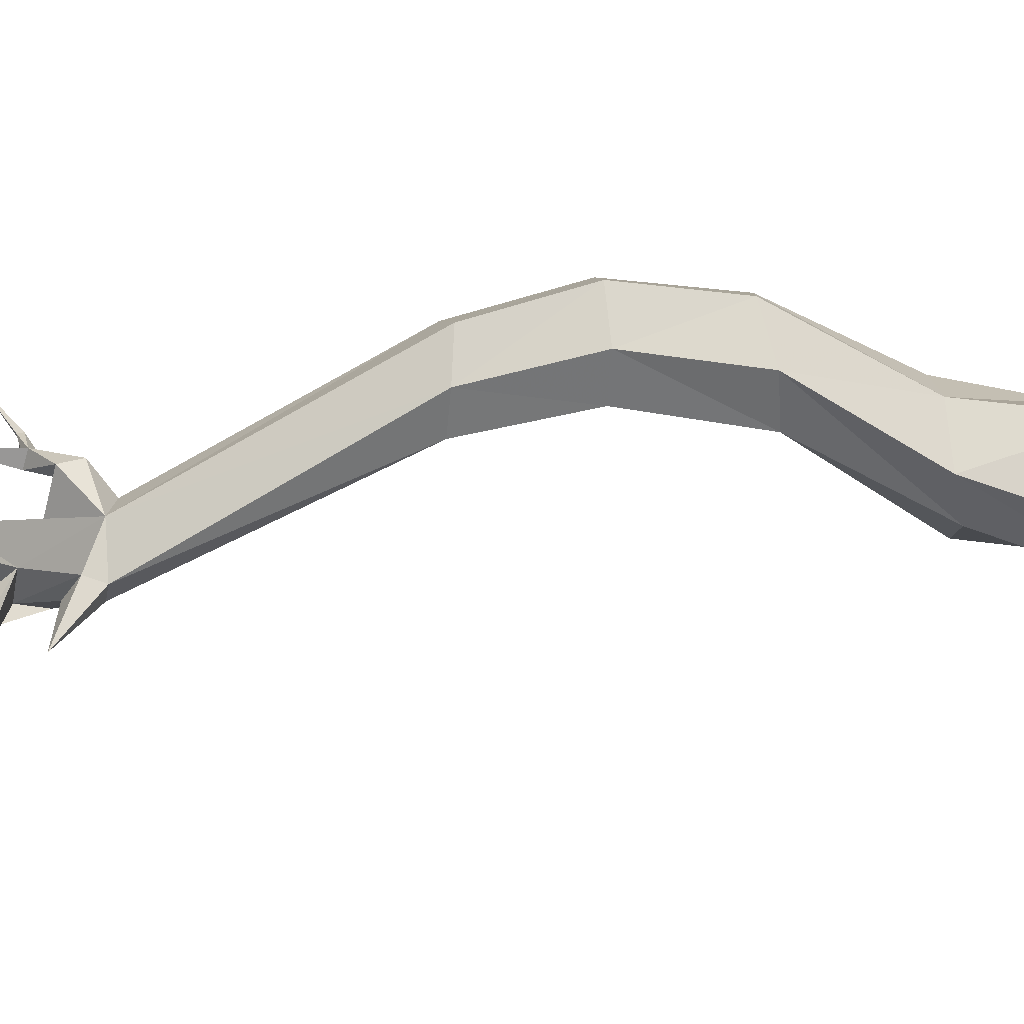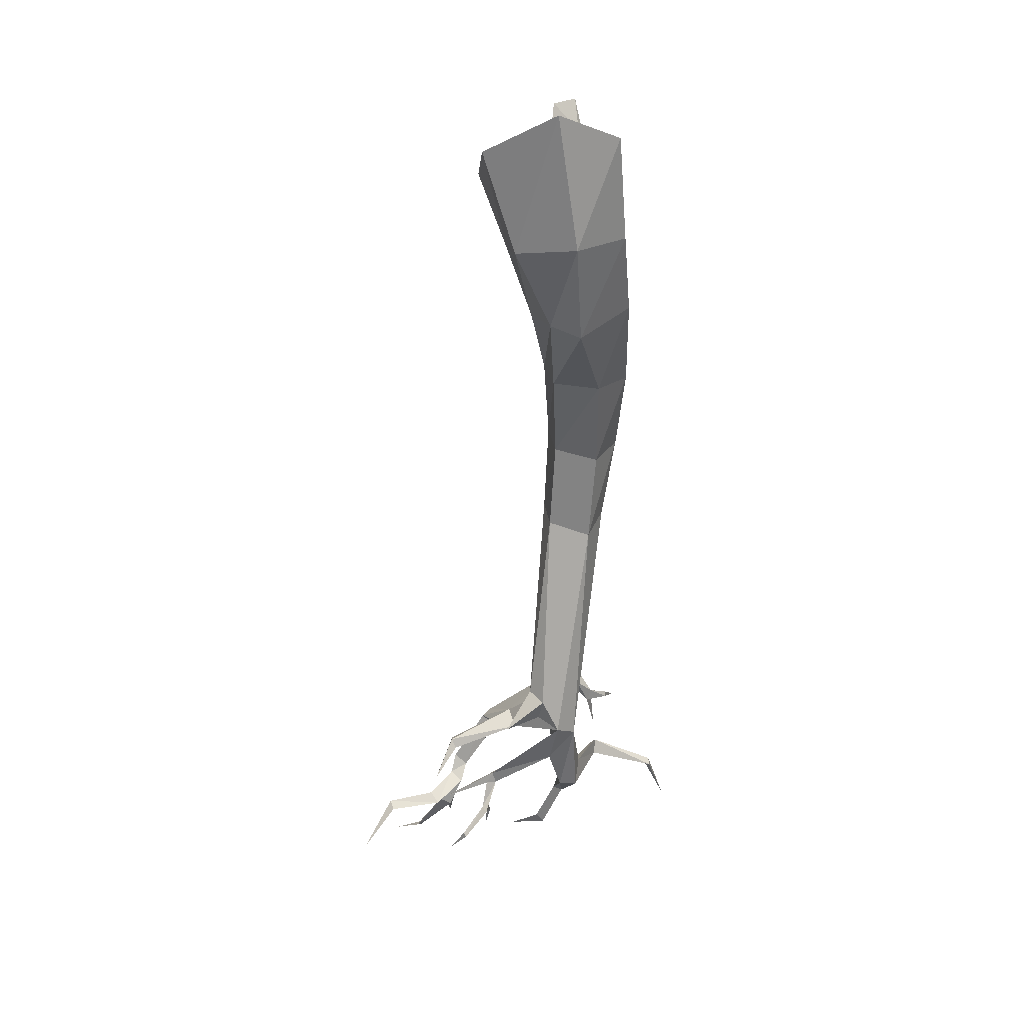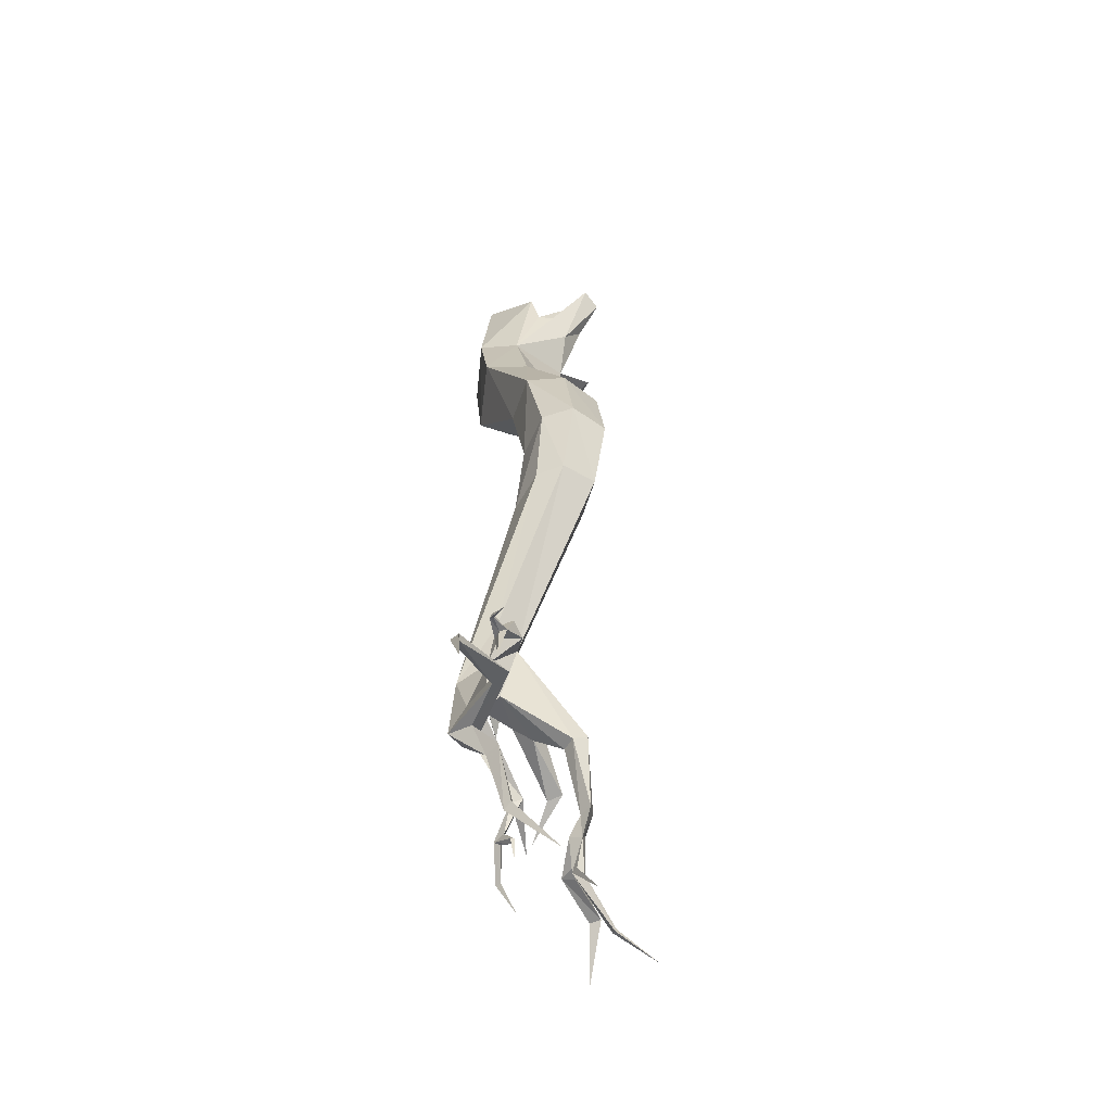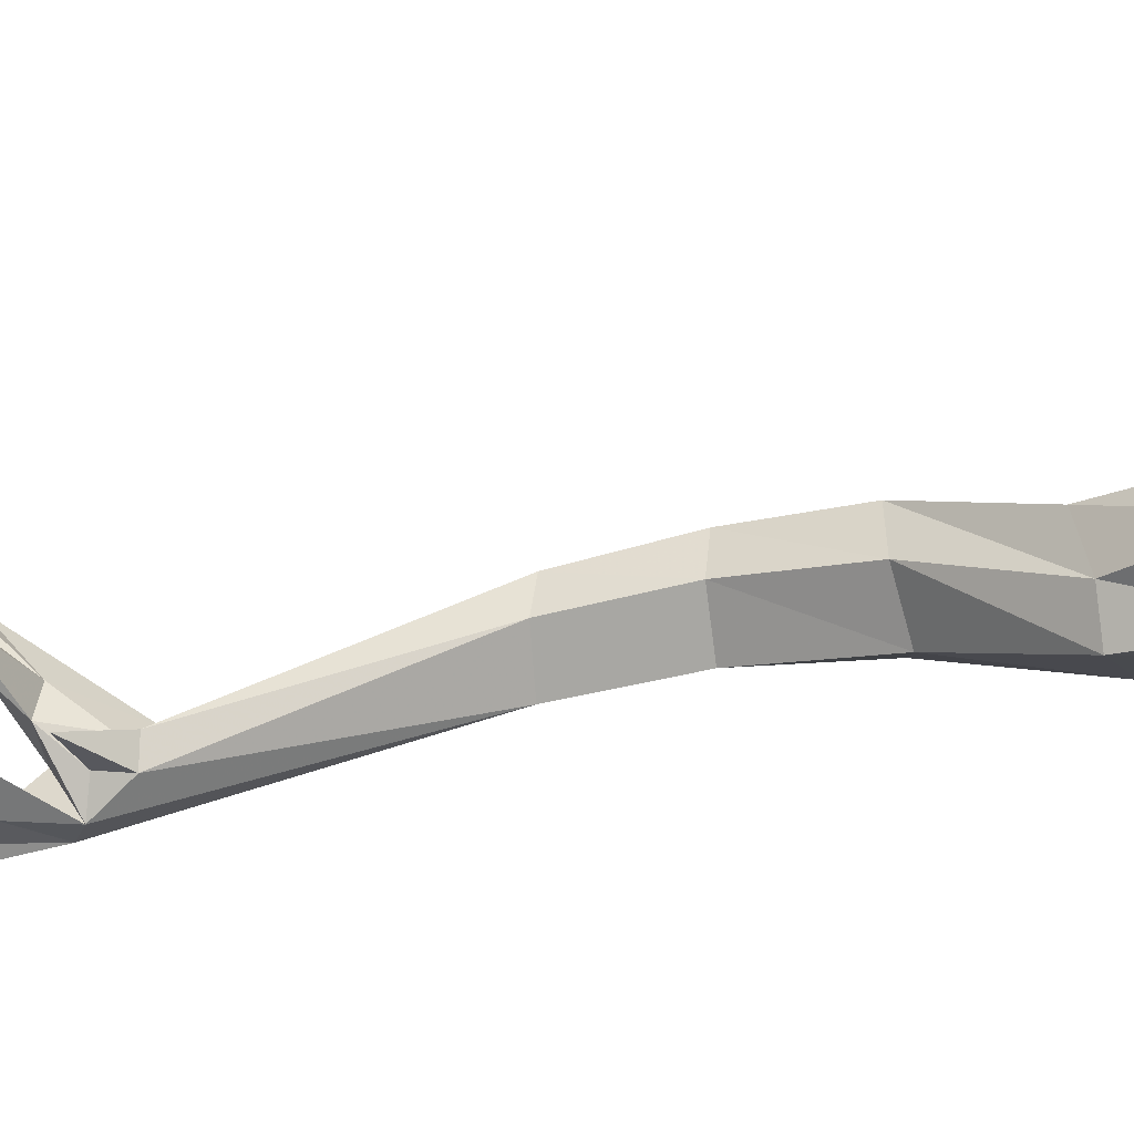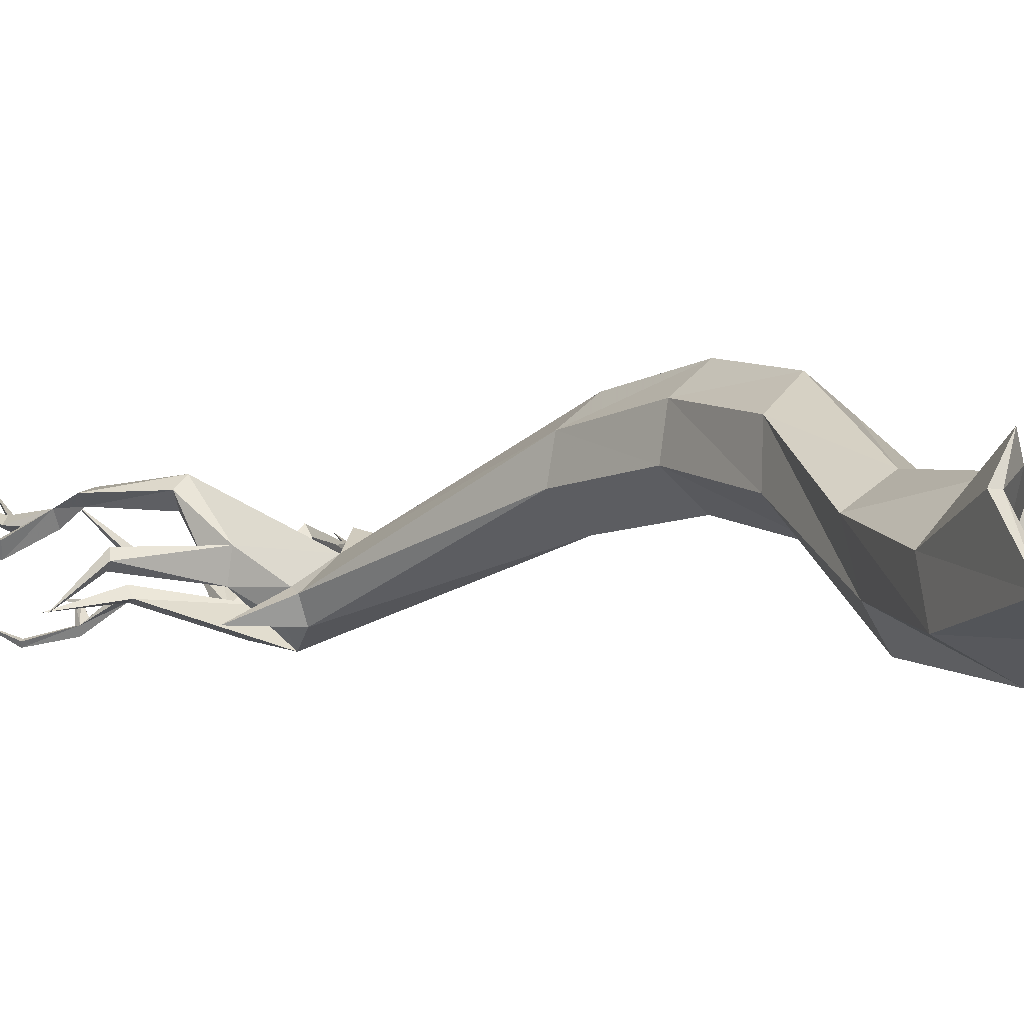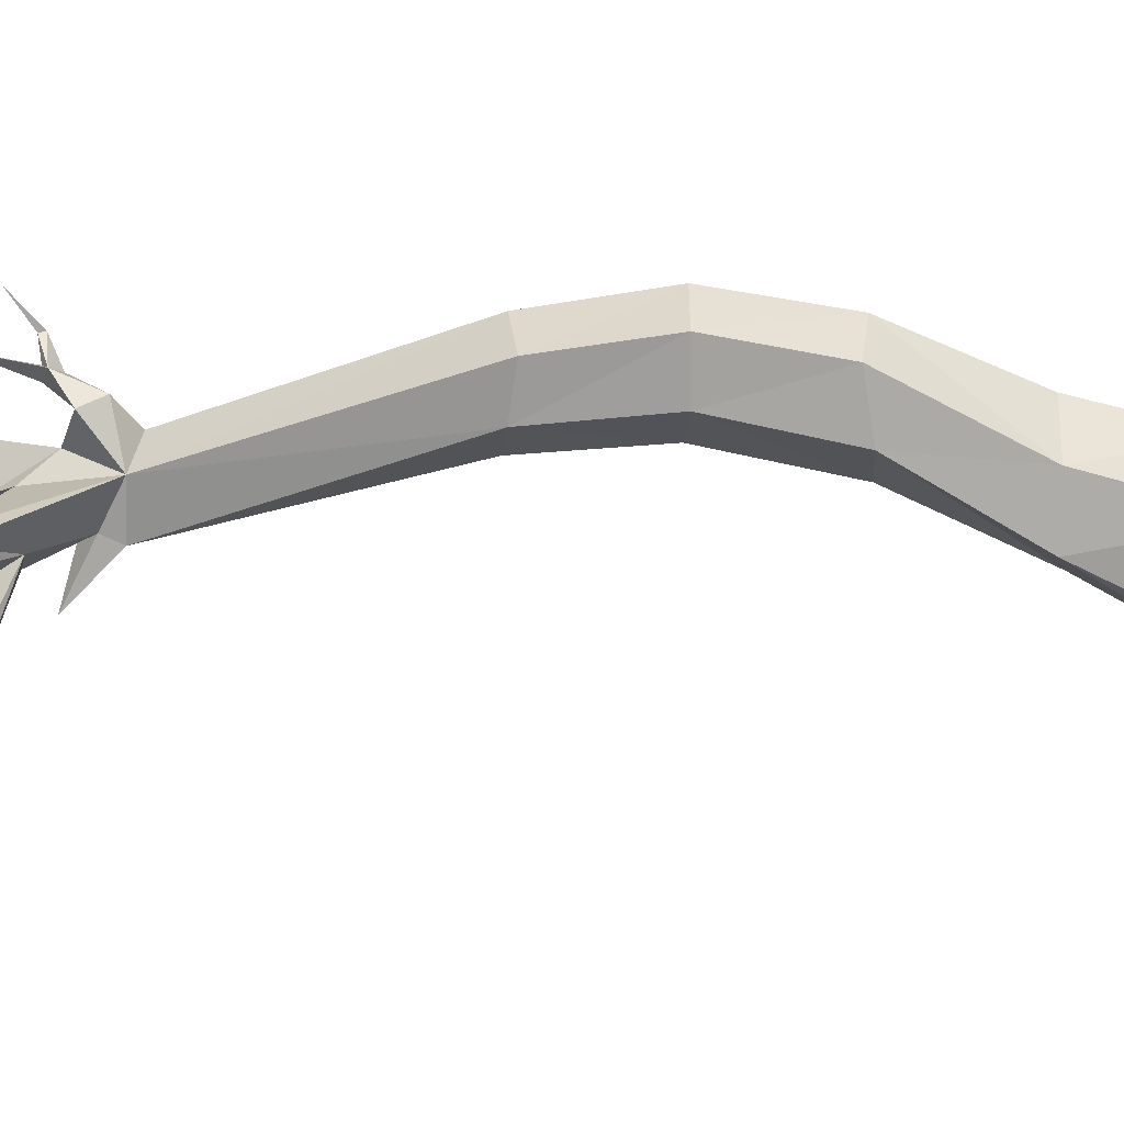
<metadata>
{"format":"obj","ext":"obj","renderer":"f3d","projection":"perspective","resolution":1024,"background":"white","views":[{"elev":40.1,"azim":-92.9,"up":"+Y"},{"elev":35.3,"azim":-17.4,"up":"+Z"},{"elev":-60.2,"azim":108.6,"up":"+Z"},{"elev":-39.3,"azim":-73.9,"up":"+Y"},{"elev":-0.0,"azim":-36.4,"up":"+Y"},{"elev":73.3,"azim":-85.8,"up":"+Y"}]}
</metadata>
<code>
v  0.0732 0.2052 -0.0374
v  0.0907 0.2277 0.0755
v  0.136 0.1967 0.072
v  0.1153 0.175 -0.0479
v  0.1384 0.152 0.0668
v  0.1139 0.1367 -0.0493
v  0.0777 0.0945 -0.0558
v  0.0927 0.1104 0.0694
v  0.0401 0.147 0.0758
v  0.0847 0.088 0.2092
v  0.0283 0.1258 0.2065
v  0.0457 0.197 0.0792
v  0.0325 0.182 0.2035
v  0.0821 0.2145 0.1902
v  0.0739 0.0551 0.6139
v  0.0882 0.0449 0.6167
v  0.1012 0.1182 0.5882
v  0.0865 0.1148 0.5888
v  -0.0011 0.0411 0.6549
v  -0.0031 0.0295 0.6662
v  -0.0786 0.0651 0.6069
v  -0.0953 0.0632 0.6142
v  0.0731 0.0509 0.5035
v  -0.0297 0.0526 0.5018
v  0.0913 0.0922 0.4545
v  0.1054 0.1158 0.3294
v  0.0442 0.1423 0.3324
v  0.0173 0.1391 0.4698
v  0.1291 0.1824 0.194
v  0.0964 0.0348 0.475
v  0.113 0.0535 0.3561
v  0.1429 0.1303 0.1933
v  0.0001 -0.0025 -0.3513
v  0.0302 0.0072 -0.3714
v  0.0151 -0.002 0.4866
v  0.0287 0.0139 0.3437
v  -0.018 0.019 -0.3078
v  0.0274 0.1303 -0.0462
v  -0.0595 0.0346 0.4763
v  -0.0025 0.0528 0.347
v  0.033 0.1751 -0.0418
v  -0.0301 0.0467 -0.3036
v  -0.0541 0.0878 0.4567
v  -0.0818 0.1273 0.5528
v  -0.0111 0.1119 0.3349
v  -0.024 0.0517 -0.3239
v  0.0115 0.0787 -0.3051
v  0.0785 0.1248 0.541
v  -0.0684 0.1266 0.5532
v  -0.0412 0.1669 0.5364
v  0.0904 0.1282 0.5416
v  0.0816 0.1473 0.5401
v  0.0731 0.167 0.5791
v  0.0798 0.203 0.6093
v  0.0527 0.2136 0.6009
v  0.0354 0.1779 0.5579
v  -0.0264 0.1421 0.5281
v  0.0544 0.1599 0.5184
v  -0.1174 0.1172 -0.4956
v  -0.0699 0.113 -0.4224
v  -0.0833 0.1307 -0.4105
v  -0.1319 0.1284 -0.482
v  -0.0679 0.144 -0.4122
v  -0.0561 0.1286 -0.4247
v  -0.1072 0.1335 -0.4959
v  -0.2 0.1276 -0.6214
v  -0.1521 0.0947 -0.5552
v  -0.1669 0.1015 -0.5478
v  -0.0227 0.0251 -0.3412
v  -0.0538 0.0513 -0.3738
v  -0.0527 0.0855 -0.3675
v  -0.2232 0.1761 -0.6662
v  -0.1958 0.1339 -0.6218
v  -0.1543 0.1096 -0.5614
v  -0.1289 0.1156 -0.5249
v  -0.1427 0.1154 -0.5048
v  -0.1938 0.1329 -0.6269
v  0.0047 0.0556 -0.3843
v  -0.1313 0.098 -0.5134
v  0.0028 0.0346 -0.4068
v  0.0486 0.031 -0.4564
v  0.0138 0.0318 -0.4792
v  -0.0759 0.0206 -0.3495
v  0.0366 0.0502 -0.3563
v  0.0113 0.0143 -0.483
v  0.0172 0.062 -0.536
v  0.0264 0.0496 -0.5345
v  0.0338 0.003 -0.4809
v  0.0367 0.0686 -0.5325
v  -0.0082 0.0737 -0.604
v  0.0063 0.0748 -0.6062
v  -0.0001 0.0642 -0.6118
v  -0.0348 0.121 -0.6584
v  -0.1581 0.1003 -0.5289
v  -0.1823 0.0892 -0.5291
v  -0.1788 0.0726 -0.5262
v  -0.2512 0.0842 -0.5307
v  -0.2504 0.0993 -0.5302
v  -0.3054 0.0656 -0.5824
v  -0.252 0.0977 -0.524
v  -0.1852 0.0892 -0.5164
v  0.0498 0.0998 -0.3425
v  0.0594 0.0745 -0.3309
v  0.0496 0.0644 -0.2973
v  0.0645 0.093 -0.3206
v  0.0758 0.0737 -0.3709
v  0.0811 0.0911 -0.3655
v  0.092 0.0842 -0.4314
v  0.0832 0.077 -0.3555
v  0.0855 0.0824 -0.3713
v  0.1109 0.0827 -0.3703
v  0.109 0.0786 -0.3756
v  0.1085 0.0839 -0.3766
v  0.1328 0.1084 -0.4007
v  -0.1448 0.1032 -0.557
v  -0.1434 0.1301 -0.6048
v  -0.0105 0.0056 -0.4122
v  -0.0941 0.0521 -0.4653
v  -0.1529 -0.0015 -0.5405
v  -0.1156 0.0081 -0.5066
v  -0.1184 0.0179 -0.5018
v  -0.1547 0.004 -0.5369
v  -0.1505 0.006 -0.5415
v  -0.1728 0.0188 -0.5772
v  -0.106 0.0358 -0.4687
v  -0.0905 0.037 -0.4718
v  -0.0948 0.0405 -0.455
v  -0.1732 0.0296 -0.4721
v  -0.1074 0.0241 -0.5062
v  -0.1174 0.0171 -0.5128
v  0.015 0.1277 0.4911
v  -0.1044 0.0395 -0.5253
v  -0.1008 0.0348 -0.5268
v  -0.1066 0.0361 -0.5308
v  -0.1078 0.0378 -0.5592
v  0.043 0.0372 -0.4908
v  0.0993 0.1029 -0.4915
v  0.0989 0.0908 -0.4789
v  0.0933 0.0796 -0.4967
v  0.19 0.0759 -0.5322
v  0.1877 0.0649 -0.5362
v  0.1832 0.0751 -0.5381
v  0.2268 0.0943 -0.6386
v  -0.0668 0.0742 -0.3907
v  -0.1489 0.0643 -0.4062
v  -0.1524 0.073 -0.3942
v  -0.1489 0.0843 -0.4013
v  -0.1914 0.0297 -0.4289
g w_tree_07
f 1 2 3
f 3 4 1
f 4 3 5
f 5 6 4
f 7 6 5
f 5 8 7
f 9 8 10
f 10 11 9
f 12 9 11
f 11 13 12
f 14 2 12
f 12 13 14
f 15 16 17
f 17 18 15
f 15 19 20
f 20 16 15
f 21 22 20
f 20 19 21
f 19 23 24
f 25 26 27 28
f 29 14 27
f 27 26 29
f 30 25 17
f 17 16 30
f 31 26 25
f 25 30 31
f 32 29 26
f 26 31 32
f 7 33 34 6
f 35 30 16
f 16 20 35
f 36 31 30
f 30 35 36
f 10 32 31
f 31 36 10
f 7 37 33
f 7 38 37 7
f 39 35 20
f 20 22 39
f 40 36 35
f 35 39 40
f 11 10 36
f 36 40 11
f 38 41 42
f 43 39 22
f 22 44 43
f 45 40 39
f 39 43 45
f 13 11 40
f 40 45 13
f 46 42 47
f 41 1 47 42
f 14 13 27
f 15 18 48 23
f 19 15 23
f 24 21 19
f 21 24 49
f 43 50 28
f 49 44 22 21
f 51 48 18
f 18 17 51
f 25 52 51
f 51 17 25
f 53 54 55 56
f 45 43 28 27
f 44 50 43
f 49 57 50
f 50 44 49
f 25 58 52
f 59 60 61
f 61 62 59
f 63 64 65
f 64 60 59
f 59 65 64
f 66 67 68
f 69 70 33
f 46 71 70
f 70 69 46
f 72 66 73
f 68 74 73
f 73 66 68
f 62 65 75 76
f 47 63 71
f 63 61 71
f 77 72 73
f 60 64 78
f 77 66 72
f 75 65 59
f 59 79 75
f 76 75 74
f 74 68 76
f 80 81 82
f 83 42 46
f 78 47 84
f 85 86 87
f 87 88 85
f 82 89 86
f 85 82 86
f 90 86 89 91
f 92 91 89
f 89 87 92
f 92 87 86
f 86 90 92
f 91 92 93
f 93 92 90
f 79 94 68 67
f 76 79 59
f 59 62 76
f 95 76 94
f 96 95 94
f 94 79 96
f 96 97 98
f 98 95 96
f 99 98 97
f 99 97 100
f 99 100 98
f 100 101 95
f 95 98 100
f 96 101 100
f 100 97 96
f 76 101 96
f 96 79 76
f 95 101 76
f 84 102 103
f 104 105 47
f 102 84 47
f 103 105 104
f 103 102 106
f 107 106 102
f 106 107 108
f 107 102 105
f 105 109 107
f 109 105 103
f 103 106 109
f 110 106 108
f 107 110 108
f 107 109 111
f 106 112 109
f 110 113 112
f 112 106 110
f 111 113 107
f 112 114 111
f 113 114 112
f 111 114 113
f 74 75 115
f 75 79 67
f 67 115 75
f 67 66 77
f 77 74 67
f 74 77 73
f 116 67 74
f 74 115 116
f 116 115 67
f 80 33 78
f 85 117 80
f 80 82 85
f 85 88 34
f 34 117 85
f 80 117 118
f 119 120 121
f 121 122 119
f 123 124 122
f 119 124 123
f 122 124 119
f 121 125 118
f 121 120 126
f 126 125 121
f 118 127 80
f 125 128 118
f 118 128 127
f 129 121 118
f 126 120 129
f 129 118 126
f 119 123 130
f 130 120 119
f 122 121 130
f 130 123 122
f 90 91 93
f 25 28 58
f 48 51 53
f 52 54 53
f 53 51 52
f 58 55 54 52
f 58 28 56
f 56 55 58
f 28 131 56
f 28 50 57 131
f 132 121 129
f 133 132 129
f 129 120 133
f 120 130 134
f 134 133 120
f 121 132 134
f 134 130 121
f 133 135 132
f 134 135 133
f 132 135 134
f 87 89 136
f 136 88 87
f 82 136 89
f 137 82 81
f 81 138 137
f 139 138 81
f 81 88 139
f 139 88 136
f 136 82 137
f 137 139 136
f 34 104 6
f 2 14 29
f 29 3 2
f 3 29 32
f 32 5 3
f 32 10 8
f 8 5 32
f 38 7 8
f 8 9 38
f 41 38 9
f 9 12 41
f 2 1 41
f 41 12 2
f 137 138 140
f 138 139 141
f 141 140 138
f 142 141 139
f 137 140 142 139
f 140 141 143
f 141 142 143
f 142 140 143
f 61 144 71
f 144 61 60
f 144 70 145
f 70 71 146
f 146 145 70
f 147 146 71
f 144 145 147
f 145 146 148
f 146 147 148
f 147 145 148
f 38 42 37
f 4 104 47
f 47 1 4
f 103 104 84
f 112 111 109
f 113 110 107
f 126 118 117
f 37 42 83
f 69 83 46
f 37 83 69
f 105 102 47
f 62 61 63
f 63 65 62
f 48 53 56
f 48 56 131
f 71 46 47
f 64 47 78
f 64 63 47
f 94 76 68
f 13 45 27
f 147 71 144
f 37 69 33
f 127 126 117 33
f 117 34 33
f 127 33 80
f 34 88 81 84
f 104 4 6
f 80 78 84
f 84 104 34
f 80 84 81
f 70 144 78
f 78 33 70
f 144 60 78
f 127 125 126
f 127 128 125
f 57 49 24
f 24 23 131
f 23 48 131
f 131 57 24

</code>
